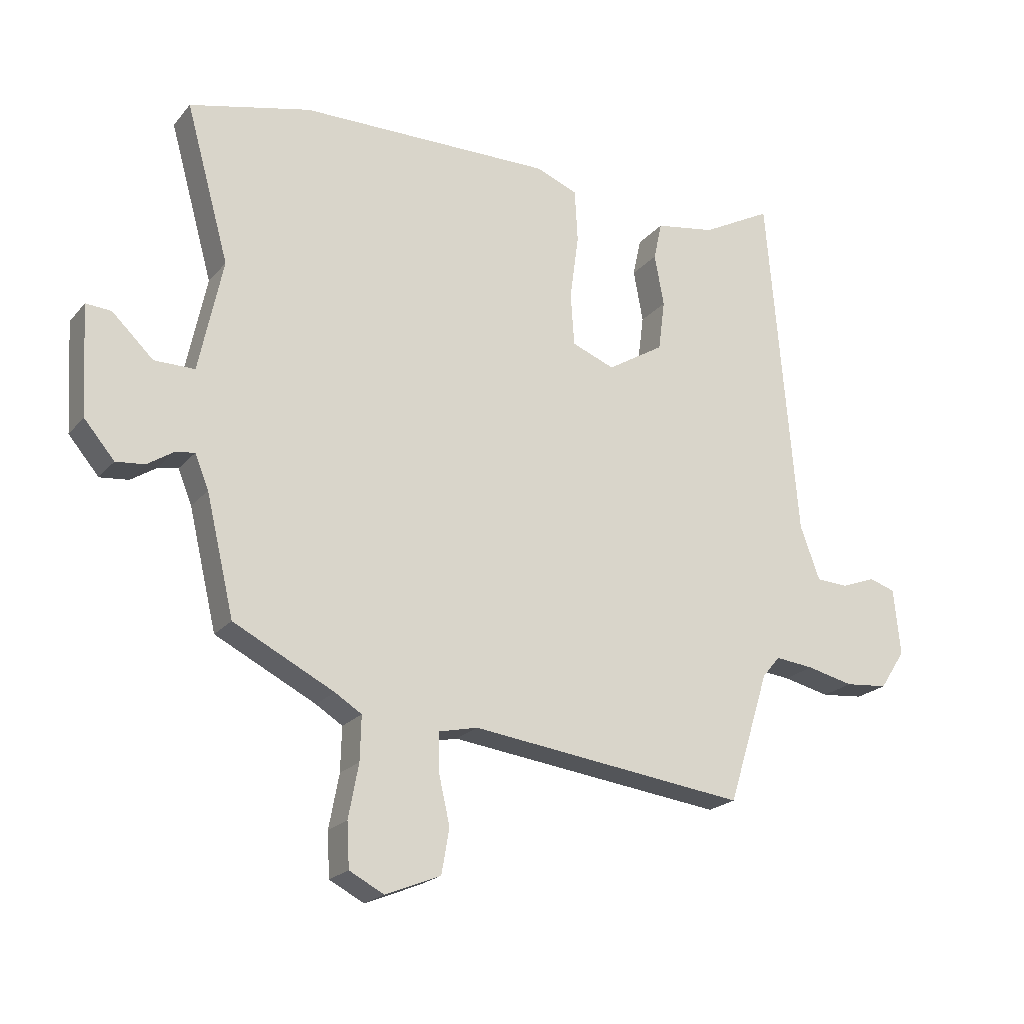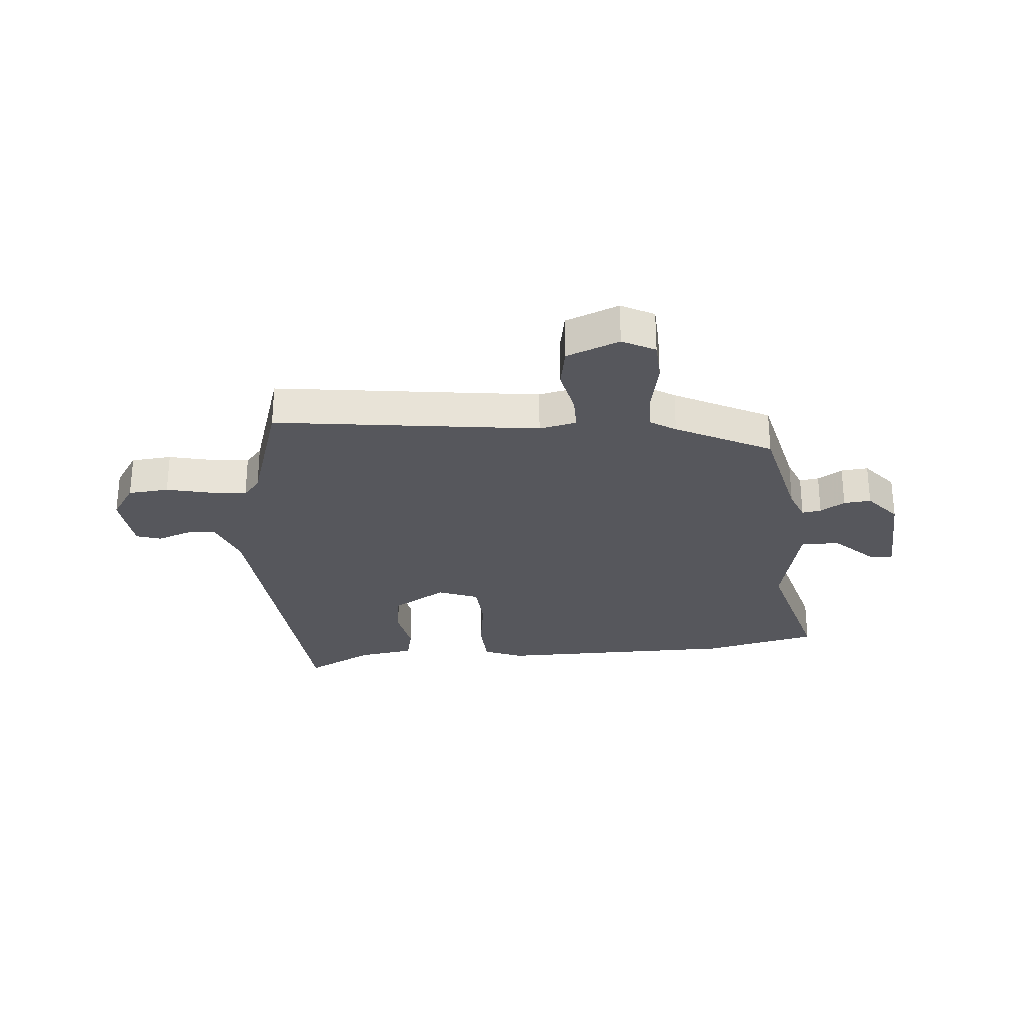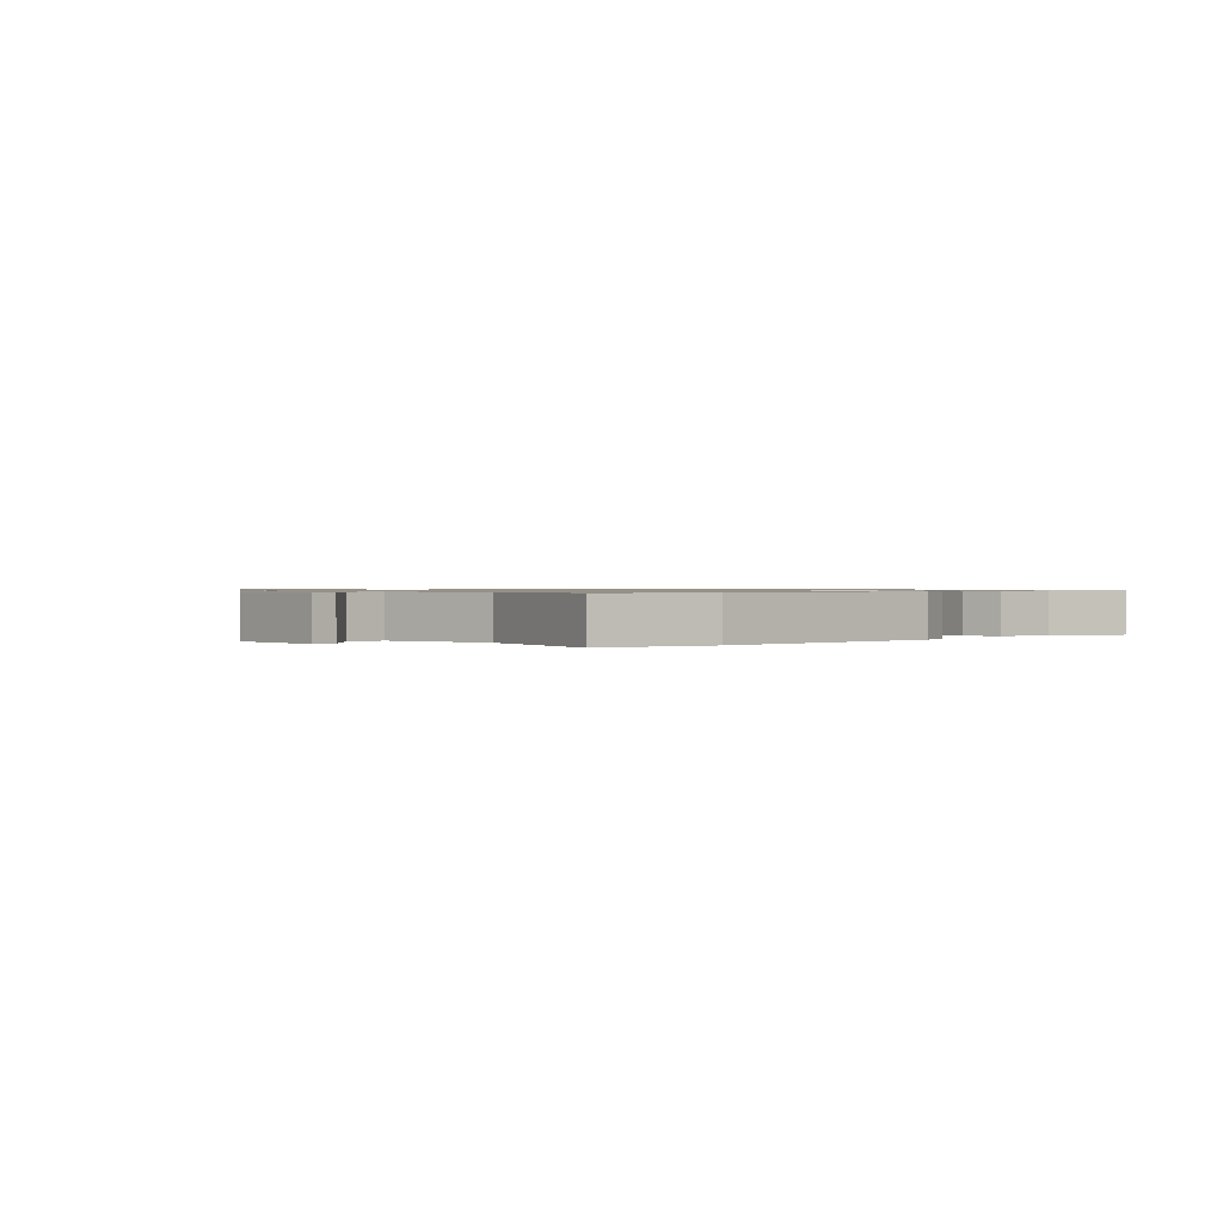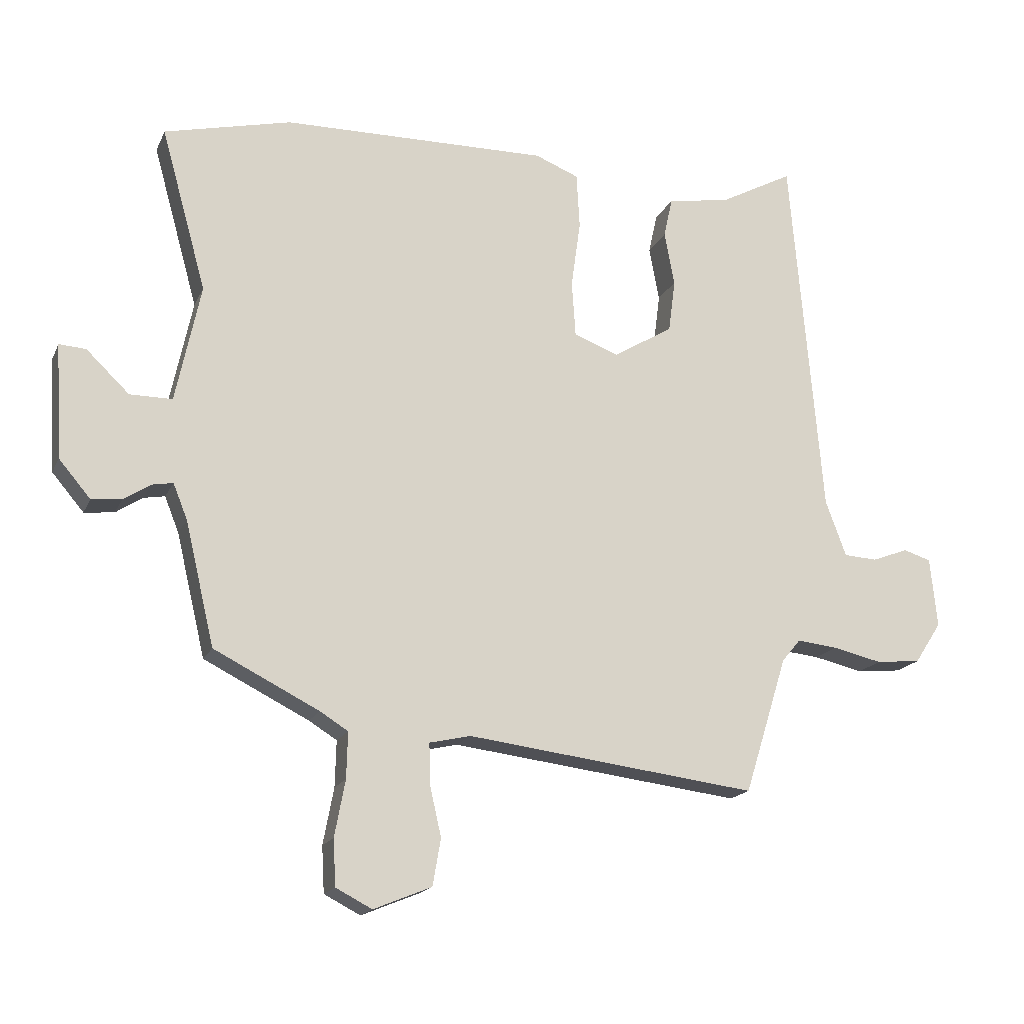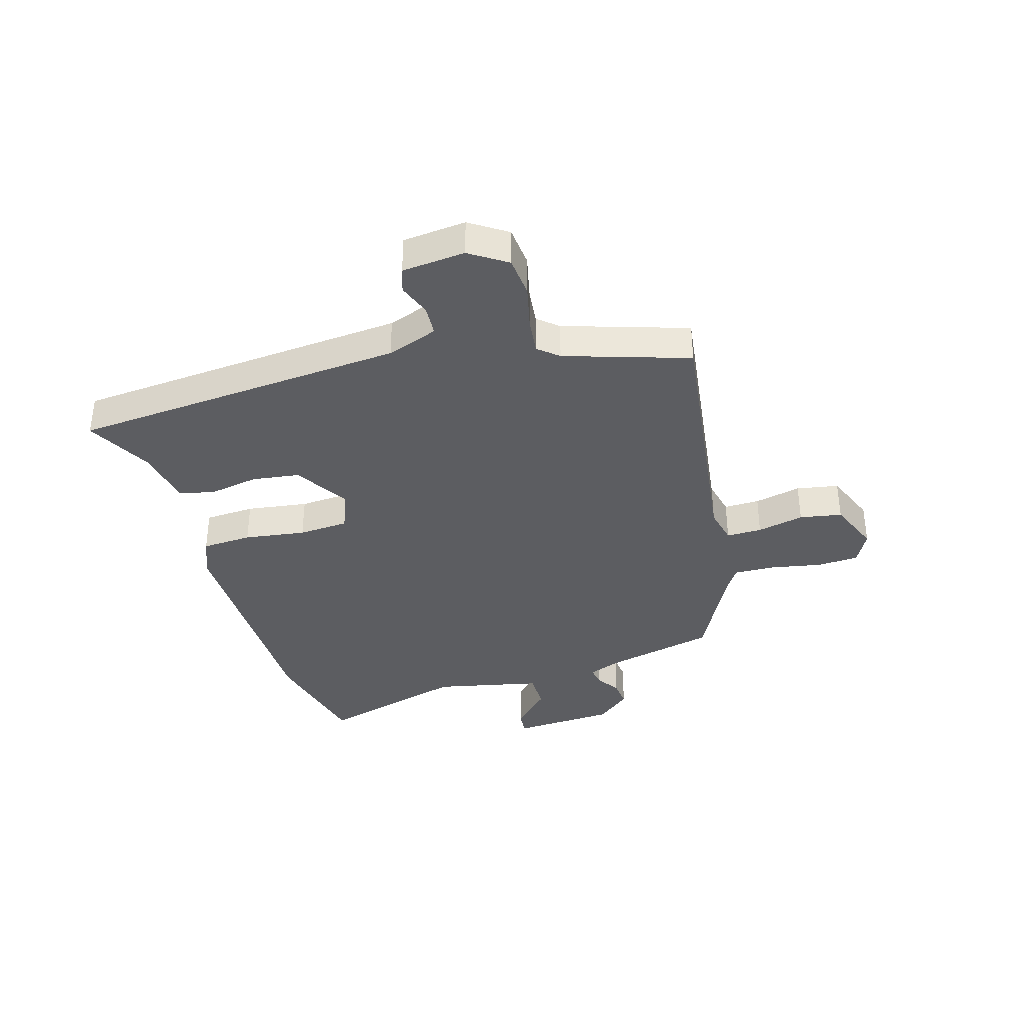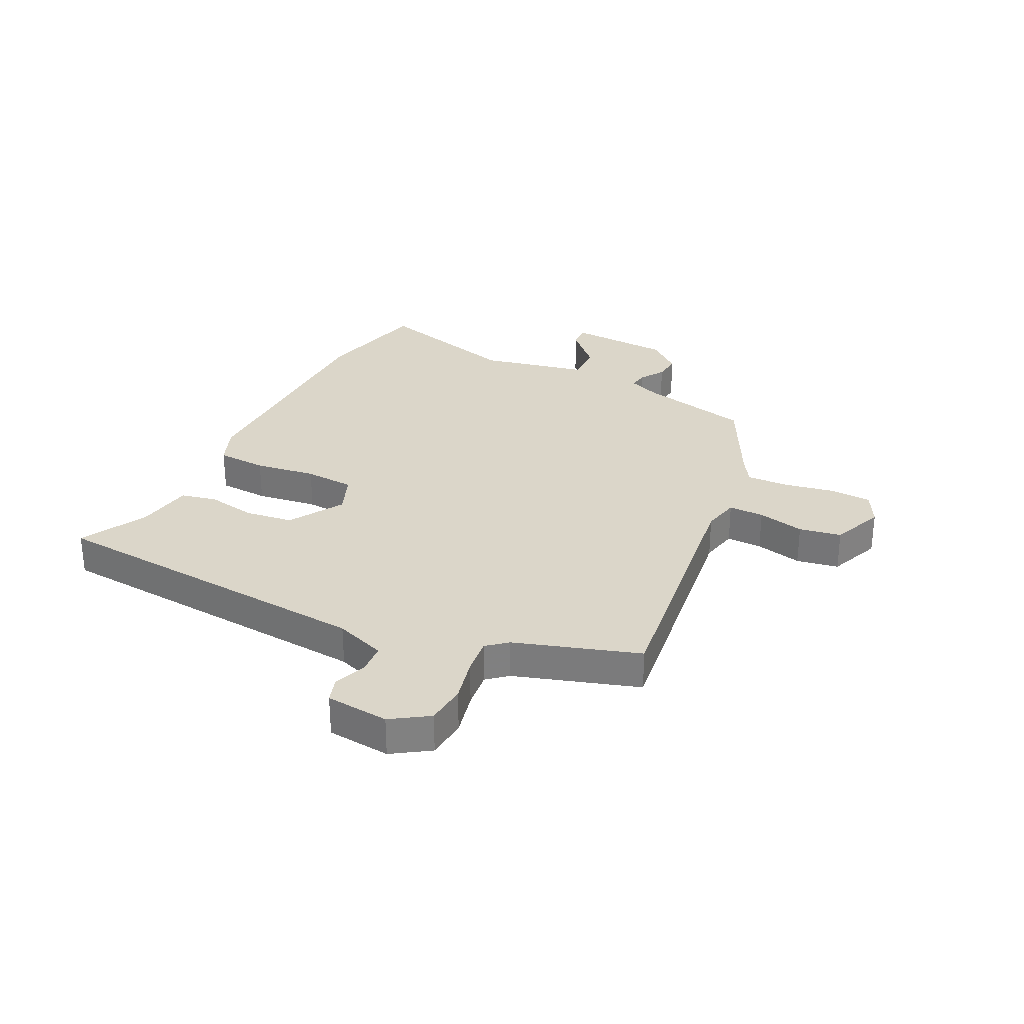
<metadata>
{"format":"obj","ext":"obj","renderer":"f3d","projection":"perspective","resolution":1024,"background":"white","views":[{"elev":-21.2,"azim":-28.4,"up":"+Z"},{"elev":-27.5,"azim":-175.4,"up":"+Y"},{"elev":0.8,"azim":-44.2,"up":"+Y"},{"elev":-17.4,"azim":-18.5,"up":"+Z"},{"elev":-36.7,"azim":106.1,"up":"+Y"},{"elev":30.1,"azim":116.0,"up":"+Y"}]}
</metadata>
<code>
v -0.485 0.07 -0.366
v -0.532 0.07 -0.168
v -0.555 0.07 -0.111
v -0.589 0.07 -0.117
v -0.632 0.07 -0.145
v -0.68 0.07 -0.15
v -0.731 0.07 -0.09
v -0.742 0.07 0.094
v -0.699 0.07 0.091
v -0.63 0.07 0.025
v -0.562 0.07 0.025
v -0.522 0.07 0.215
v -0.595 0.07 0.477
v -0.391 0.07 0.526
v 0.037 0.07 0.532
v 0.107 0.07 0.504
v 0.112 0.07 0.415
v 0.097 0.07 0.306
v 0.103 0.07 0.217
v 0.175 0.07 0.189
v 0.271 0.07 0.248
v 0.282 0.07 0.333
v 0.266 0.07 0.42
v 0.28 0.07 0.484
v 0.381 0.07 0.501
v 0.499 0.07 0.564
v 0.549 0.07 -0.03
v 0.582 0.07 -0.12
v 0.636 0.07 -0.123
v 0.694 0.07 -0.101
v 0.738 0.07 -0.115
v 0.749 0.07 -0.227
v 0.706 0.07 -0.293
v 0.634 0.07 -0.3
v 0.555 0.07 -0.282
v 0.49 0.07 -0.275
v 0.46 0.07 -0.311
v 0.391 0.07 -0.531
v -0.076 0.07 -0.473
v -0.142 0.07 -0.488
v -0.141 0.07 -0.551
v -0.122 0.07 -0.634
v -0.135 0.07 -0.709
v -0.228 0.07 -0.747
v -0.286 0.07 -0.717
v -0.29 0.07 -0.643
v -0.273 0.07 -0.553
v -0.271 0.07 -0.479
v -0.316 0.07 -0.451
v -0.485 0 -0.366
v -0.532 0 -0.168
v -0.555 0 -0.111
v -0.589 0 -0.117
v -0.632 0 -0.145
v -0.68 0 -0.15
v -0.731 0 -0.09
v -0.742 0 0.094
v -0.699 0 0.091
v -0.63 0 0.025
v -0.562 0 0.025
v -0.522 0 0.215
v -0.595 0 0.477
v -0.391 0 0.526
v 0.037 0 0.532
v 0.107 0 0.504
v 0.112 0 0.415
v 0.097 0 0.306
v 0.103 0 0.217
v 0.175 0 0.189
v 0.271 0 0.248
v 0.282 0 0.333
v 0.266 0 0.42
v 0.28 0 0.484
v 0.381 0 0.501
v 0.499 0 0.564
v 0.549 0 -0.03
v 0.582 0 -0.12
v 0.636 0 -0.123
v 0.694 0 -0.101
v 0.738 0 -0.115
v 0.749 0 -0.227
v 0.706 0 -0.293
v 0.634 0 -0.3
v 0.555 0 -0.282
v 0.49 0 -0.275
v 0.46 0 -0.311
v 0.391 0 -0.531
v -0.076 0 -0.473
v -0.142 0 -0.488
v -0.141 0 -0.551
v -0.122 0 -0.634
v -0.135 0 -0.709
v -0.228 0 -0.747
v -0.286 0 -0.717
v -0.29 0 -0.643
v -0.273 0 -0.553
v -0.271 0 -0.479
v -0.316 0 -0.451
f 45 46 47
f 44 45 47
f 43 44 47
f 42 43 47
f 41 42 47
f 40 41 47 48
f 39 40 48 49
f 37 38 39
f 49 1 2
f 39 49 2
f 37 39 2
f 36 37 2
f 33 34 35
f 32 33 35
f 31 32 35
f 30 31 35
f 29 30 35
f 28 29 35 36
f 25 26 27
f 24 25 27
f 23 24 27
f 22 23 27
f 27 28 36
f 22 27 36
f 21 22 36
f 16 17 18
f 15 16 18
f 14 15 18
f 13 14 18
f 12 13 18
f 11 12 18 19
f 8 9 10
f 7 8 10
f 6 7 10
f 5 6 10
f 4 5 10
f 3 4 10 11
f 11 19 20
f 3 11 20
f 2 3 20
f 20 21 36
f 2 20 36
f 96 95 94
f 96 94 93
f 96 93 92
f 96 92 91
f 96 91 90
f 97 96 90 89
f 98 97 89 88
f 88 87 86
f 51 50 98
f 51 98 88
f 51 88 86
f 51 86 85
f 84 83 82
f 84 82 81
f 84 81 80
f 84 80 79
f 84 79 78
f 85 84 78 77
f 76 75 74
f 76 74 73
f 76 73 72
f 76 72 71
f 85 77 76
f 85 76 71
f 85 71 70
f 67 66 65
f 67 65 64
f 67 64 63
f 67 63 62
f 67 62 61
f 68 67 61 60
f 59 58 57
f 59 57 56
f 59 56 55
f 59 55 54
f 59 54 53
f 60 59 53 52
f 69 68 60
f 69 60 52
f 69 52 51
f 85 70 69
f 85 69 51
f 1 50 51 2
f 2 51 52 3
f 3 52 53 4
f 4 53 54 5
f 5 54 55 6
f 6 55 56 7
f 7 56 57 8
f 8 57 58 9
f 9 58 59 10
f 10 59 60 11
f 11 60 61 12
f 12 61 62 13
f 13 62 63 14
f 14 63 64 15
f 15 64 65 16
f 16 65 66 17
f 17 66 67 18
f 18 67 68 19
f 19 68 69 20
f 20 69 70 21
f 21 70 71 22
f 22 71 72 23
f 23 72 73 24
f 24 73 74 25
f 25 74 75 26
f 26 75 76 27
f 27 76 77 28
f 28 77 78 29
f 29 78 79 30
f 30 79 80 31
f 31 80 81 32
f 32 81 82 33
f 33 82 83 34
f 34 83 84 35
f 35 84 85 36
f 36 85 86 37
f 37 86 87 38
f 38 87 88 39
f 39 88 89 40
f 40 89 90 41
f 41 90 91 42
f 42 91 92 43
f 43 92 93 44
f 44 93 94 45
f 45 94 95 46
f 46 95 96 47
f 47 96 97 48
f 48 97 98 49
f 49 98 50 1

</code>
